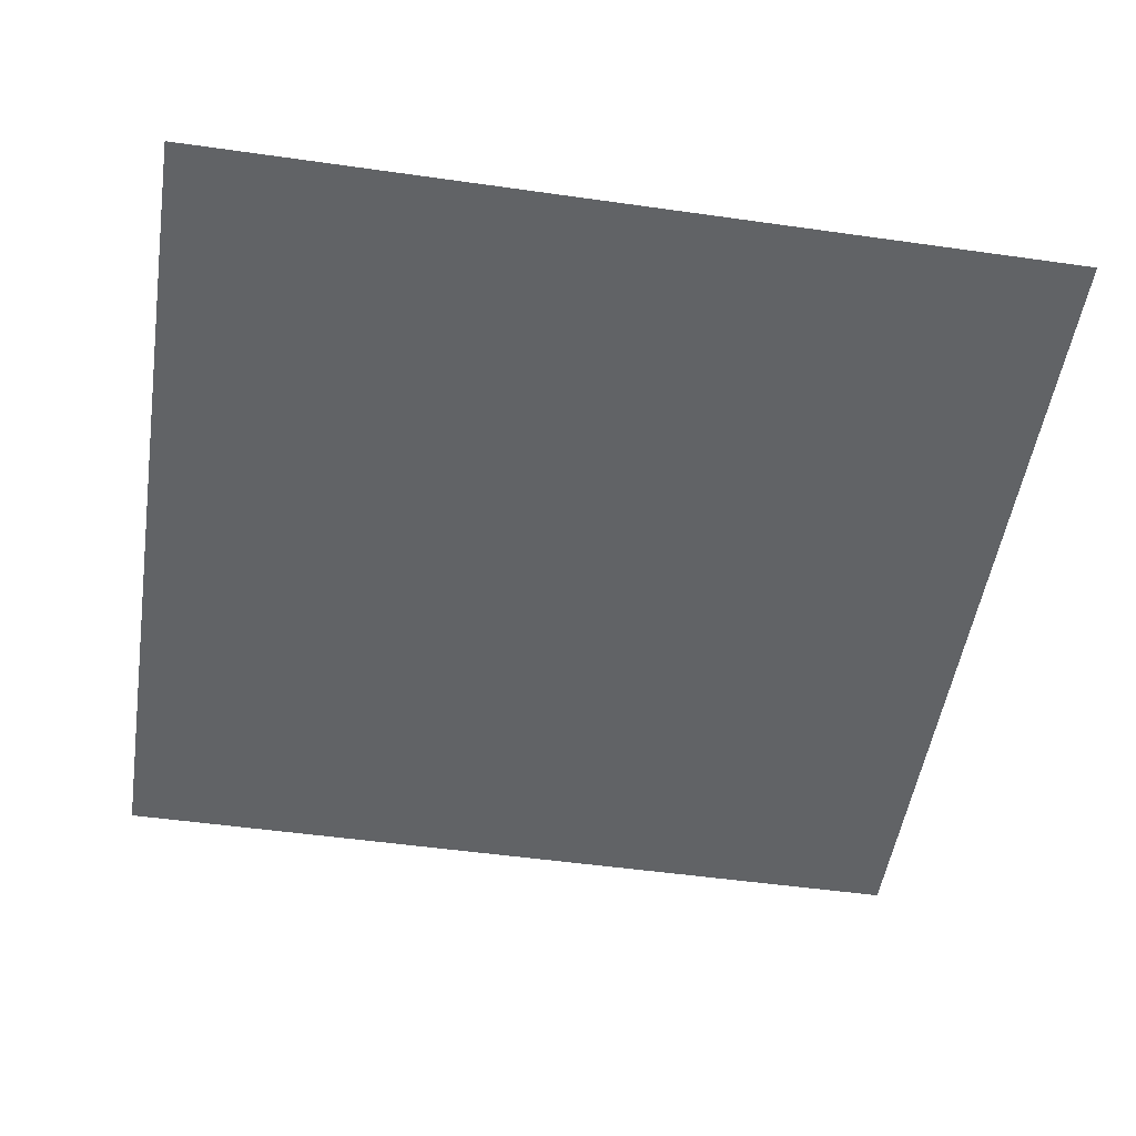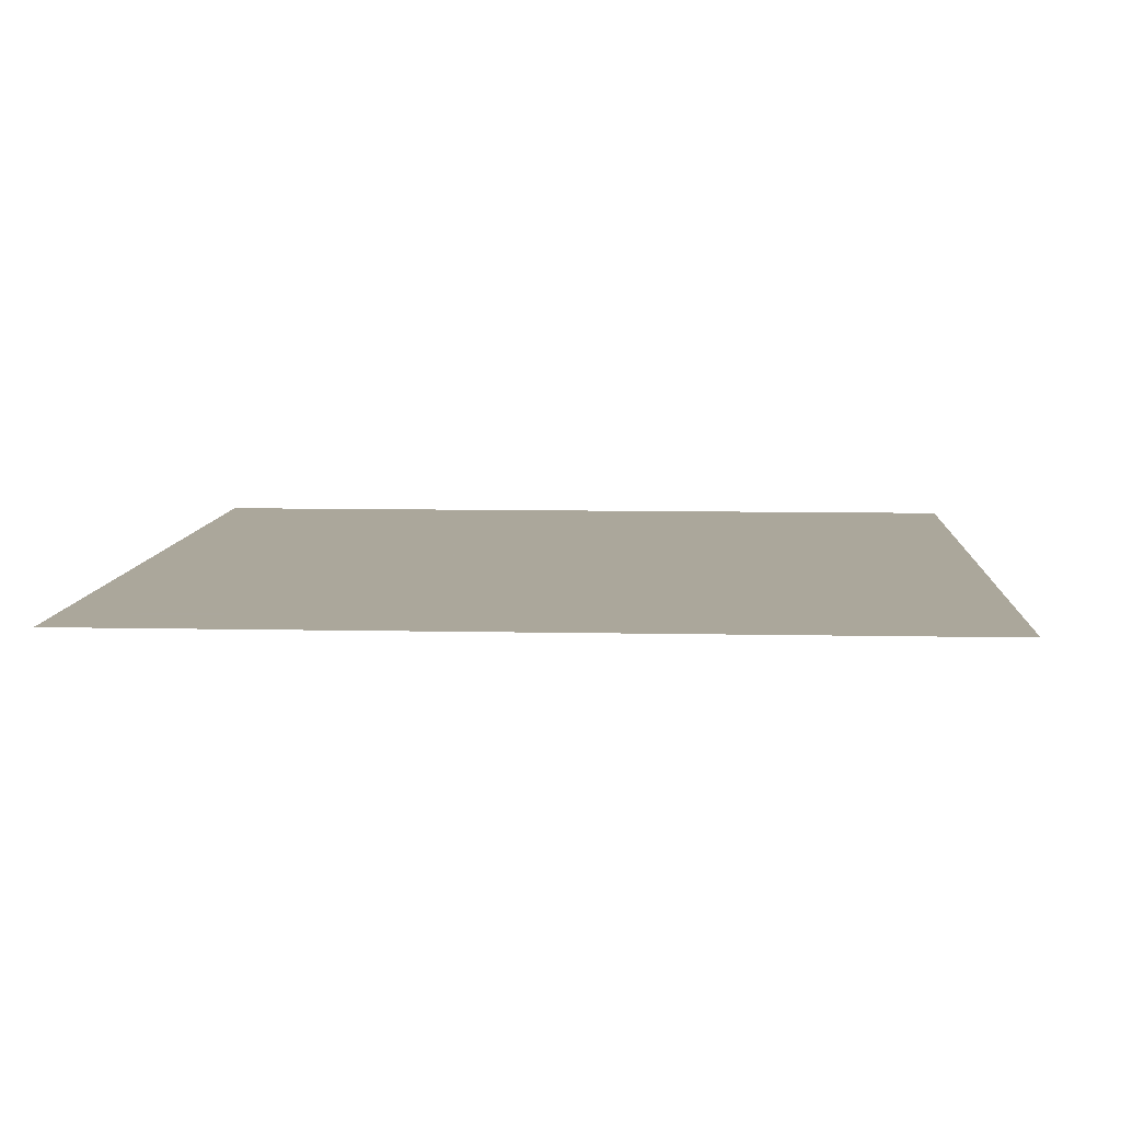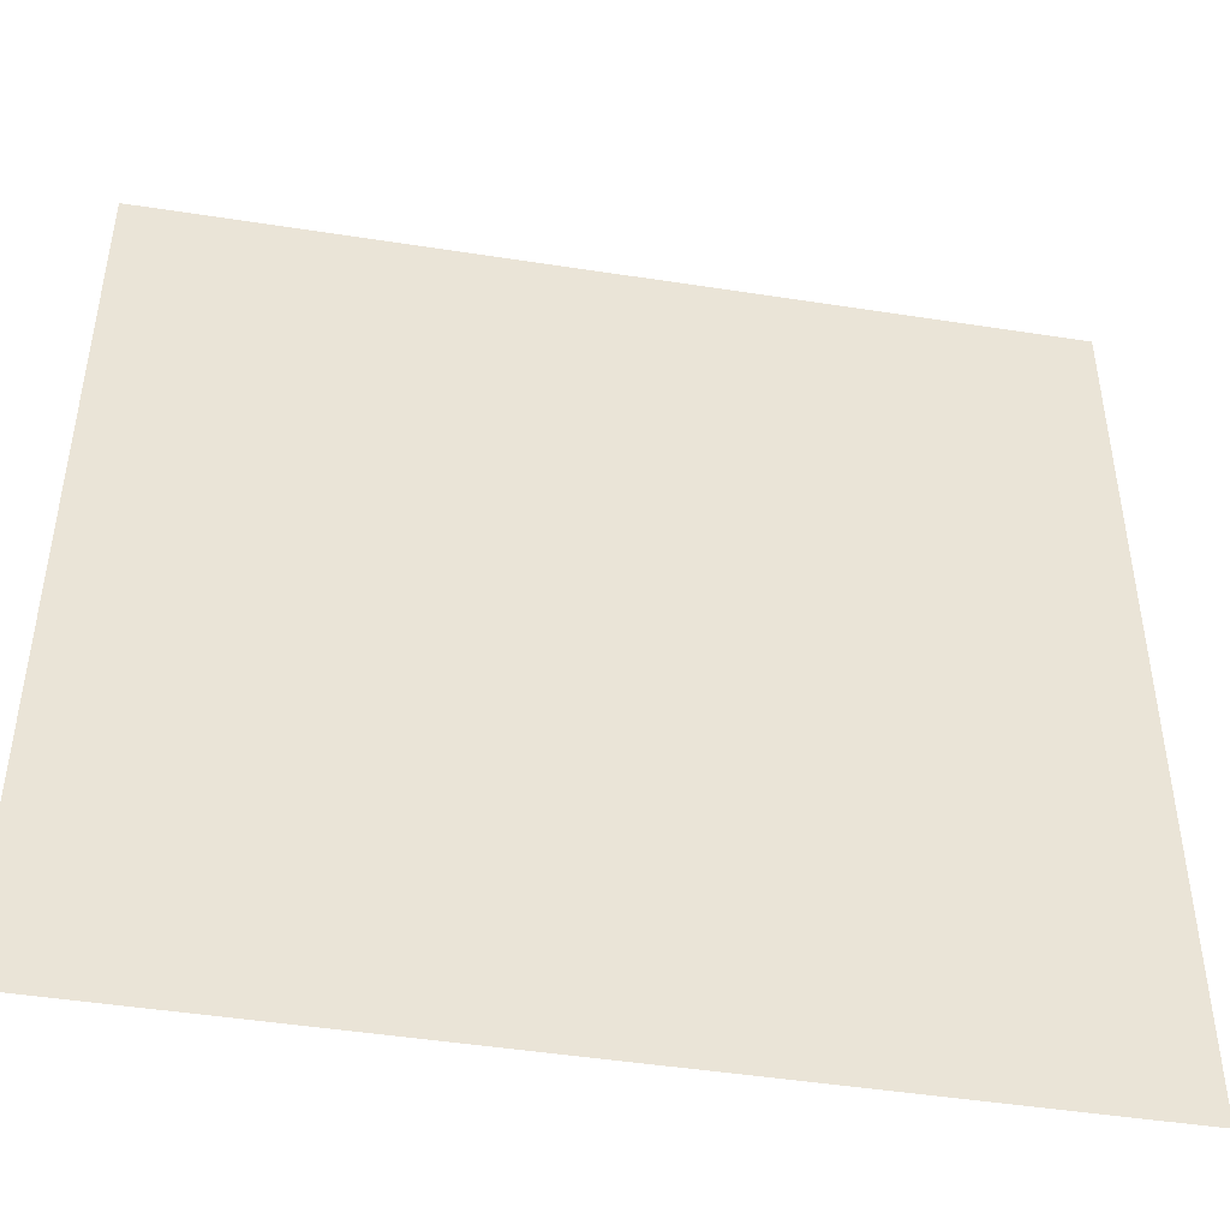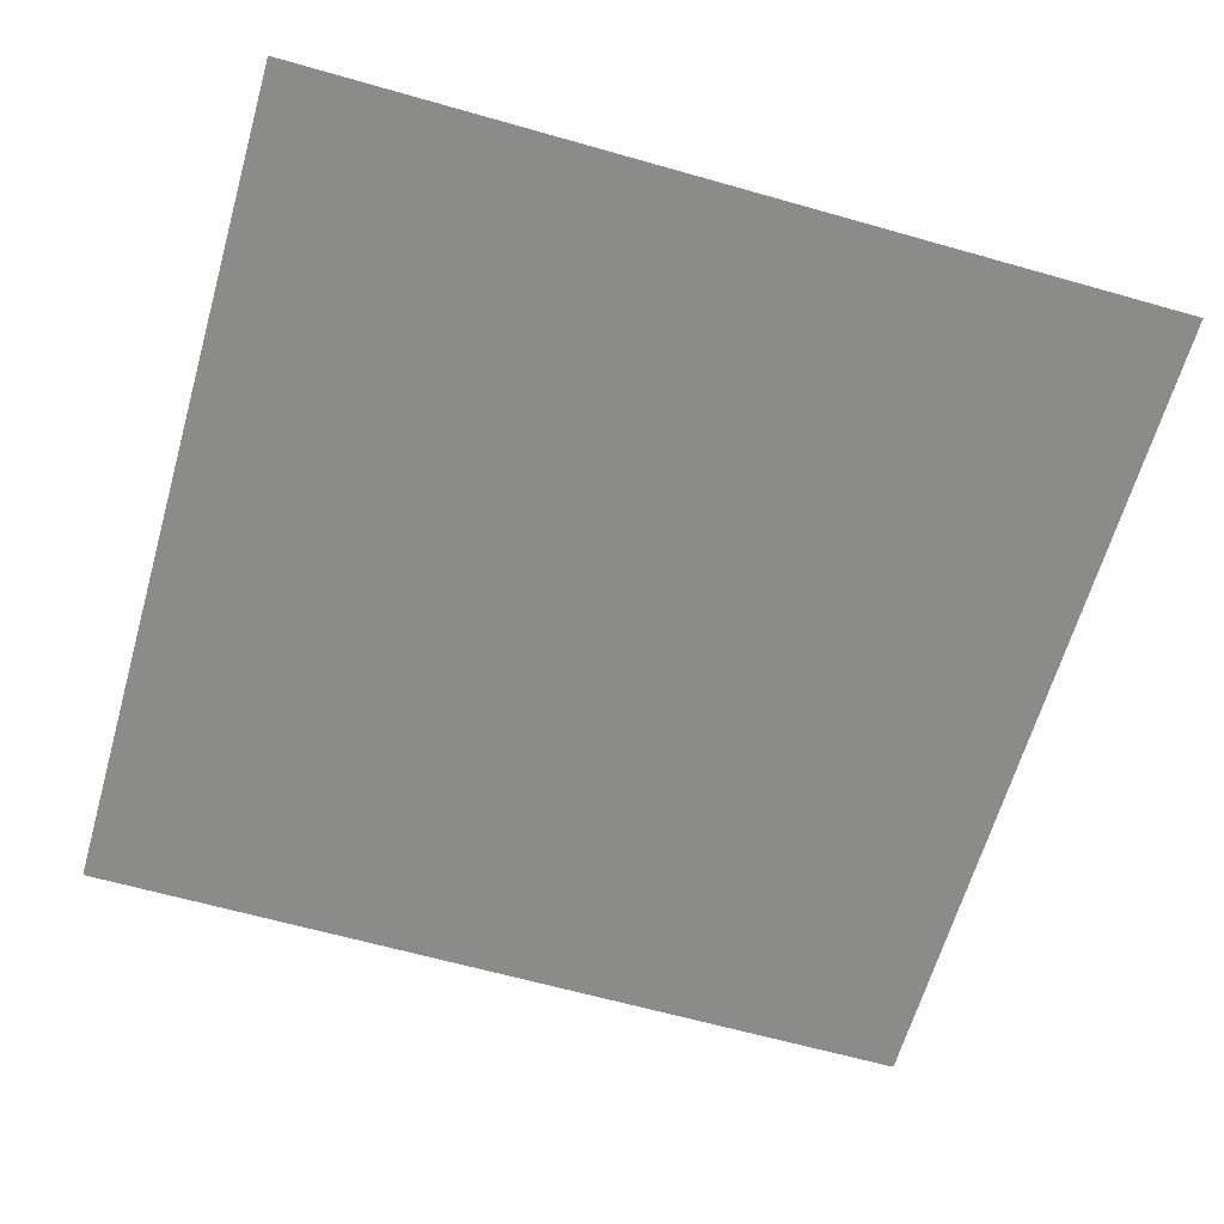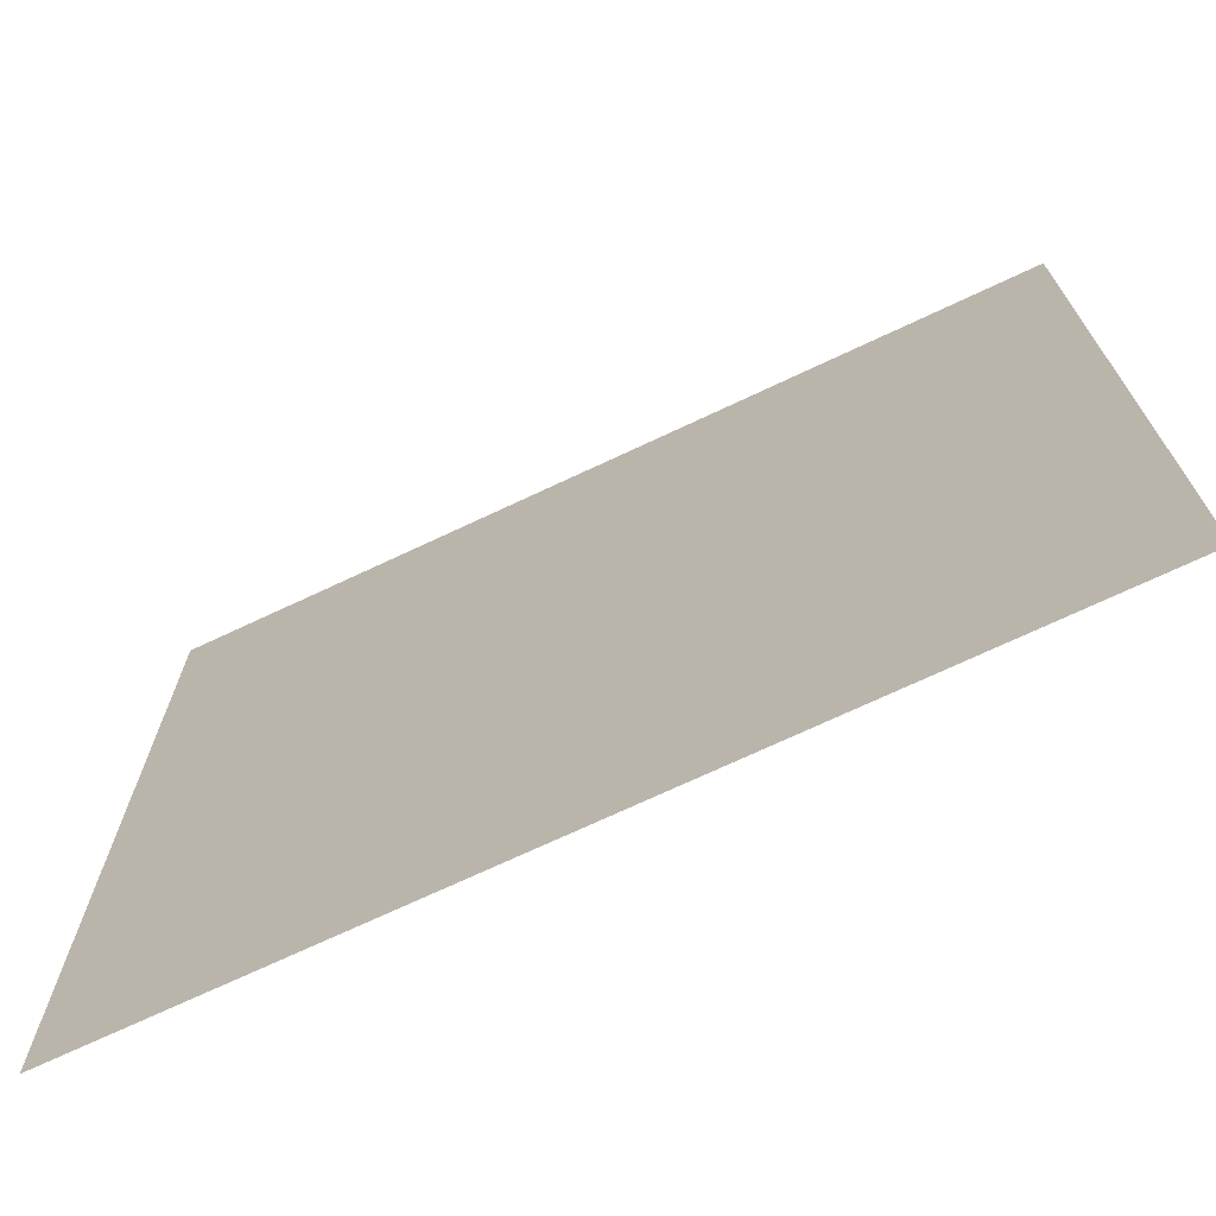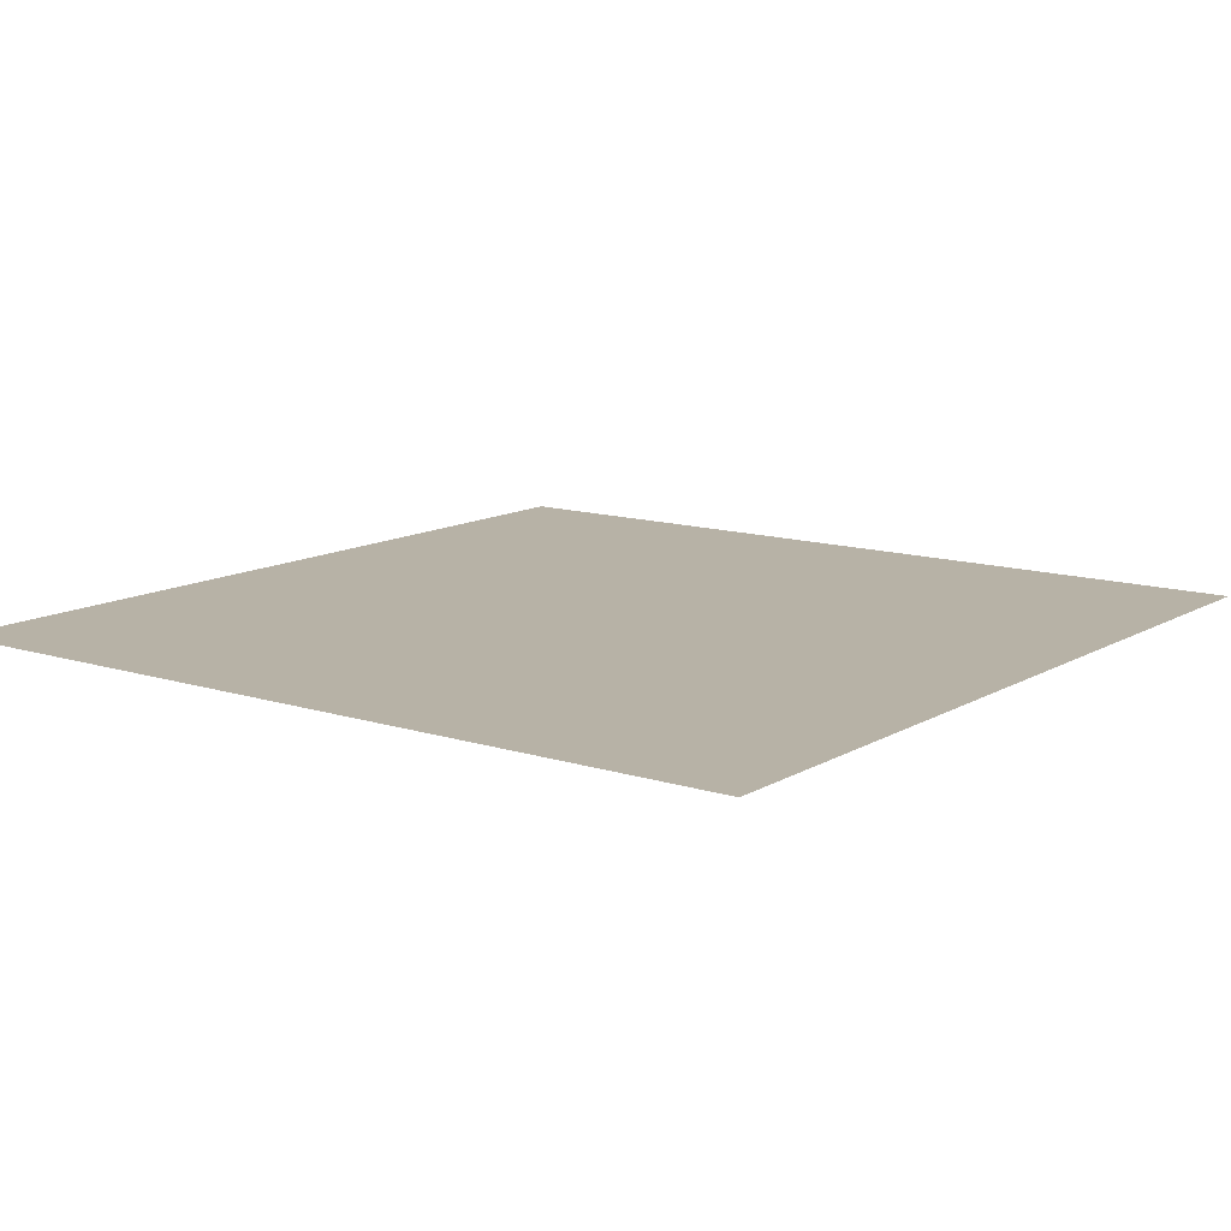
<metadata>
{"format":"obj","ext":"obj","renderer":"f3d","projection":"perspective","resolution":1024,"background":"white","views":[{"elev":-50.8,"azim":-8.8,"up":"+Z"},{"elev":8.2,"azim":3.4,"up":"+Z"},{"elev":-46.3,"azim":-10.1,"up":"+Y"},{"elev":-63.7,"azim":-106.0,"up":"+Z"},{"elev":-71.8,"azim":25.2,"up":"+Y"},{"elev":12.4,"azim":-143.3,"up":"+Z"}]}
</metadata>
<code>
v 0 0 -2
v 0 1 -2
v 1 1 -2
v 1 0 -2
v 1 -1 -2
v 0 -1 -2
v -1 -1 -2
v -1 0 -2
v -1 1 -2
o mesh
g default
f 1 2 3 4
f 1 4 5 6
f 1 6 7 8
f 1 8 9 2

</code>
